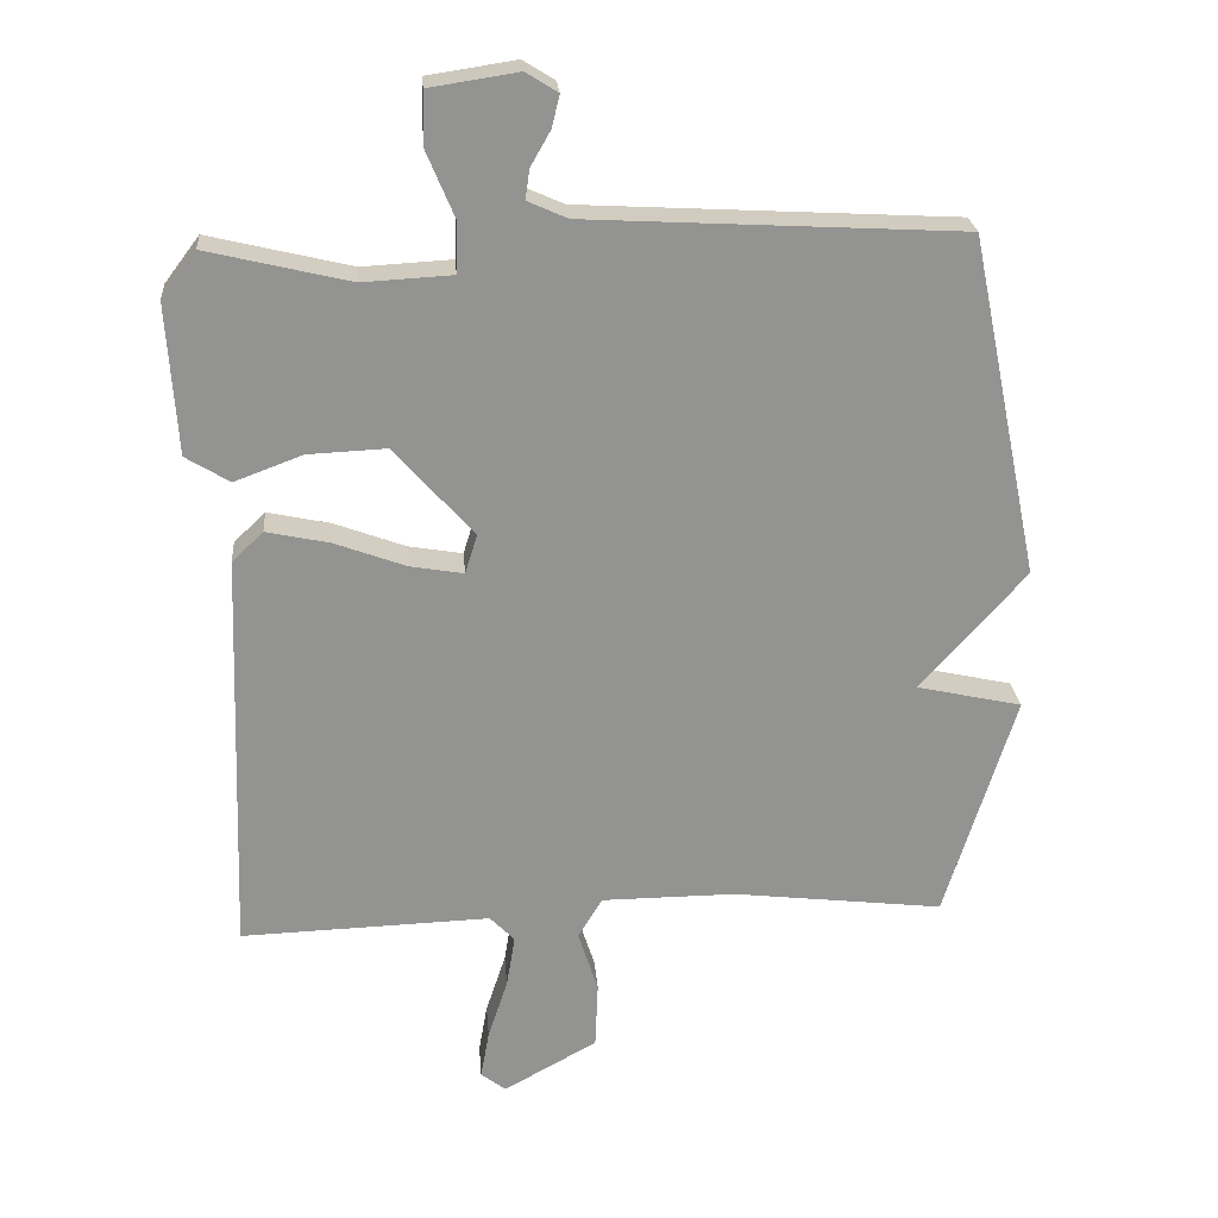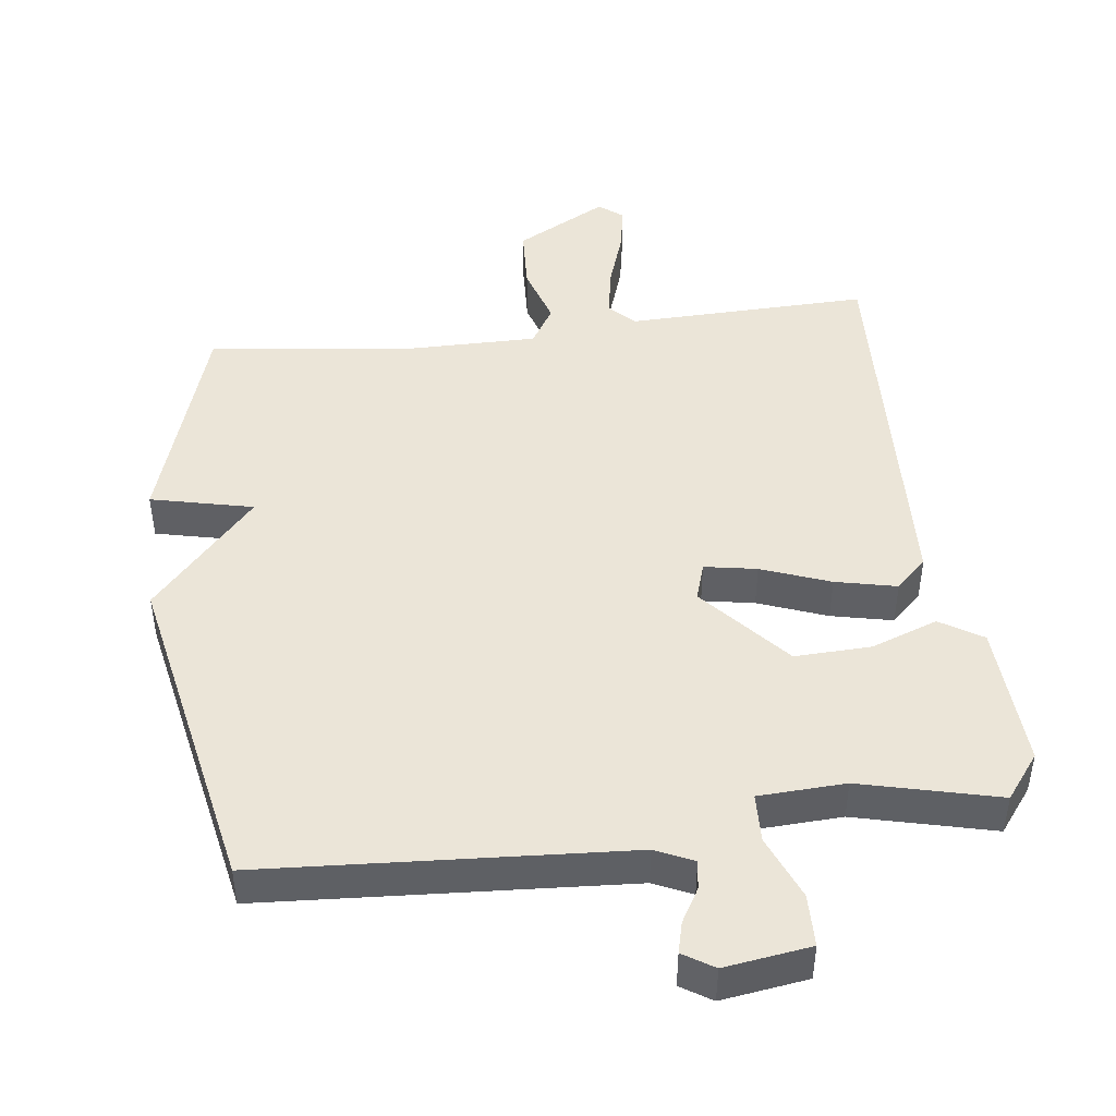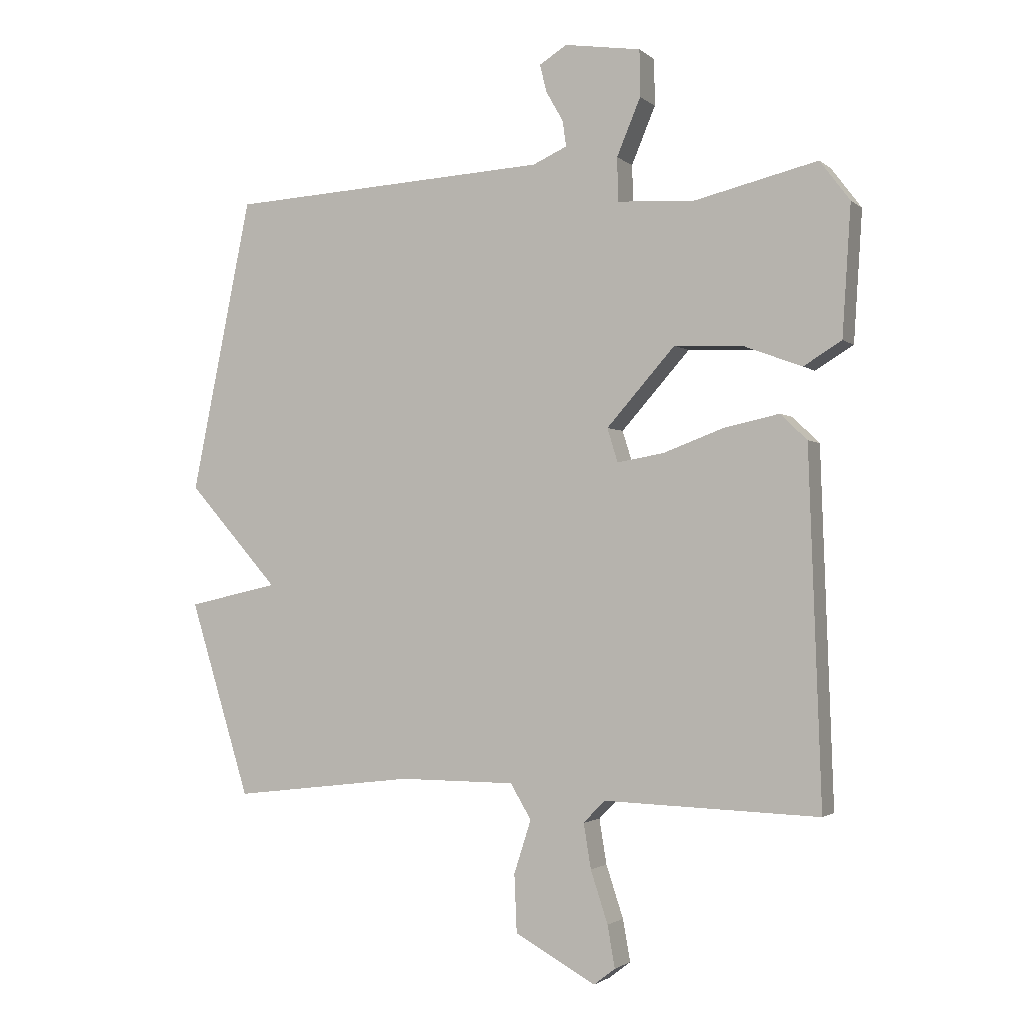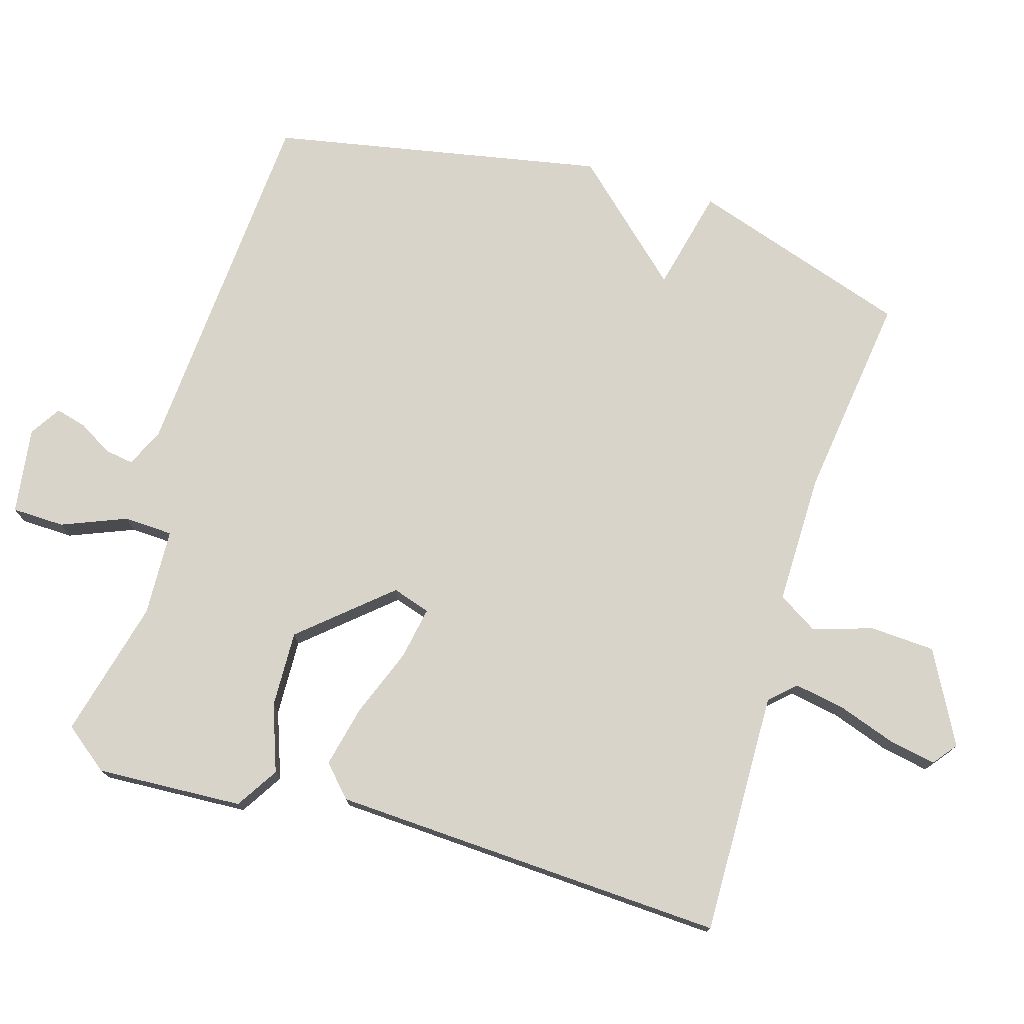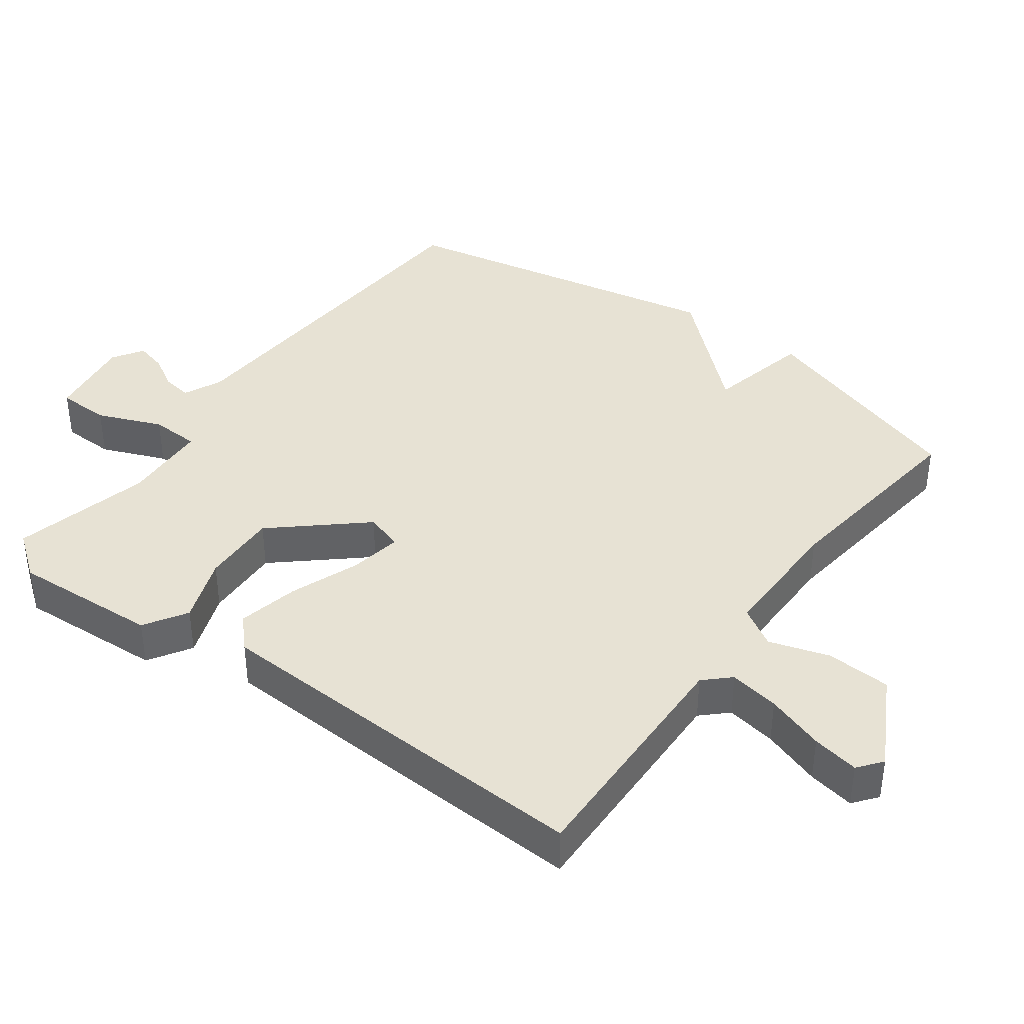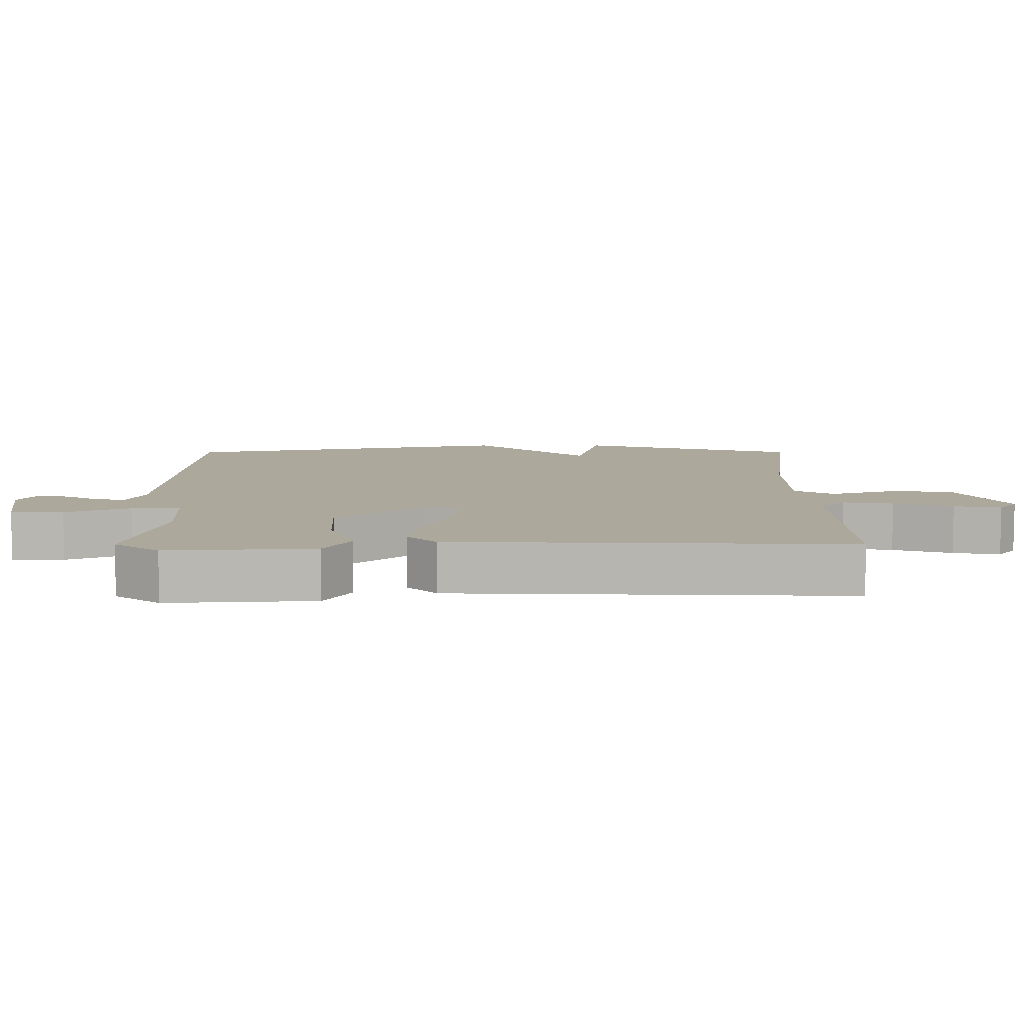
<metadata>
{"format":"obj","ext":"obj","renderer":"f3d","projection":"perspective","resolution":1024,"background":"white","views":[{"elev":23.8,"azim":175.3,"up":"+Z"},{"elev":45.9,"azim":-6.7,"up":"+Y"},{"elev":-2.0,"azim":23.0,"up":"+Z"},{"elev":75.5,"azim":107.4,"up":"+Y"},{"elev":39.8,"azim":126.7,"up":"+Y"},{"elev":8.5,"azim":89.9,"up":"+Y"}]}
</metadata>
<code>
v 0.5 0.07 -0.5
v 0.148 0.07 -0.488
v 0.113 0.07 -0.524
v 0.125 0.07 -0.597
v 0.153 0.07 -0.682
v 0.165 0.07 -0.75
v 0.13 0.07 -0.777
v -0.002 0.07 -0.704
v -0.006 0.07 -0.61
v 0.022 0.07 -0.523
v -0.012 0.07 -0.466
v -0.202 0.07 -0.465
v -0.5 0.07 -0.5
v -0.599 0.07 -0.181
v -0.45 0.07 -0.148
v -0.599 0.07 0.019
v -0.5 0.07 0.5
v 0.028 0.07 0.529
v 0.084 0.07 0.554
v 0.078 0.07 0.596
v 0.05 0.07 0.645
v 0.039 0.07 0.69
v 0.084 0.07 0.718
v 0.209 0.07 0.699
v 0.21 0.07 0.623
v 0.171 0.07 0.53
v 0.173 0.07 0.459
v 0.299 0.07 0.452
v 0.5 0.07 0.5
v 0.549 0.07 0.435
v 0.535 0.07 0.223
v 0.473 0.07 0.185
v 0.377 0.07 0.221
v 0.266 0.07 0.226
v 0.154 0.07 0.1
v 0.171 0.07 0.045
v 0.247 0.07 0.058
v 0.347 0.07 0.095
v 0.436 0.07 0.114
v 0.48 0.07 0.072
v 0.5 0 -0.5
v 0.148 0 -0.488
v 0.113 0 -0.524
v 0.125 0 -0.597
v 0.153 0 -0.682
v 0.165 0 -0.75
v 0.13 0 -0.777
v -0.002 0 -0.704
v -0.006 0 -0.61
v 0.022 0 -0.523
v -0.012 0 -0.466
v -0.202 0 -0.465
v -0.5 0 -0.5
v -0.599 0 -0.181
v -0.45 0 -0.148
v -0.599 0 0.019
v -0.5 0 0.5
v 0.028 0 0.529
v 0.084 0 0.554
v 0.078 0 0.596
v 0.05 0 0.645
v 0.039 0 0.69
v 0.084 0 0.718
v 0.209 0 0.699
v 0.21 0 0.623
v 0.171 0 0.53
v 0.173 0 0.459
v 0.299 0 0.452
v 0.5 0 0.5
v 0.549 0 0.435
v 0.535 0 0.223
v 0.473 0 0.185
v 0.377 0 0.221
v 0.266 0 0.226
v 0.154 0 0.1
v 0.171 0 0.045
v 0.247 0 0.058
v 0.347 0 0.095
v 0.436 0 0.114
v 0.48 0 0.072
f 40 1 2
f 39 40 2
f 38 39 2
f 37 38 2
f 36 37 2 3
f 35 36 3
f 31 32 33
f 30 31 33
f 29 30 33
f 28 29 33
f 27 28 33 34
f 24 25 26
f 23 24 26
f 22 23 26
f 21 22 26
f 20 21 26
f 19 20 26 27
f 27 34 35
f 19 27 35
f 18 19 35
f 18 35 3
f 17 18 3
f 16 17 3
f 15 16 3
f 8 9 10
f 7 8 10
f 6 7 10
f 5 6 10
f 4 5 10
f 4 10 11
f 3 4 11
f 15 3 11
f 12 13 14 15
f 11 12 15
f 42 41 80
f 42 80 79
f 42 79 78
f 42 78 77
f 43 42 77 76
f 43 76 75
f 73 72 71
f 73 71 70
f 73 70 69
f 73 69 68
f 74 73 68 67
f 66 65 64
f 66 64 63
f 66 63 62
f 66 62 61
f 66 61 60
f 67 66 60 59
f 75 74 67
f 75 67 59
f 75 59 58
f 43 75 58
f 43 58 57
f 43 57 56
f 43 56 55
f 50 49 48
f 50 48 47
f 50 47 46
f 50 46 45
f 50 45 44
f 51 50 44
f 51 44 43
f 51 43 55
f 55 54 53 52
f 55 52 51
f 1 41 42 2
f 2 42 43 3
f 3 43 44 4
f 4 44 45 5
f 5 45 46 6
f 6 46 47 7
f 7 47 48 8
f 8 48 49 9
f 9 49 50 10
f 10 50 51 11
f 11 51 52 12
f 12 52 53 13
f 13 53 54 14
f 14 54 55 15
f 15 55 56 16
f 16 56 57 17
f 17 57 58 18
f 18 58 59 19
f 19 59 60 20
f 20 60 61 21
f 21 61 62 22
f 22 62 63 23
f 23 63 64 24
f 24 64 65 25
f 25 65 66 26
f 26 66 67 27
f 27 67 68 28
f 28 68 69 29
f 29 69 70 30
f 30 70 71 31
f 31 71 72 32
f 32 72 73 33
f 33 73 74 34
f 34 74 75 35
f 35 75 76 36
f 36 76 77 37
f 37 77 78 38
f 38 78 79 39
f 39 79 80 40
f 40 80 41 1

</code>
